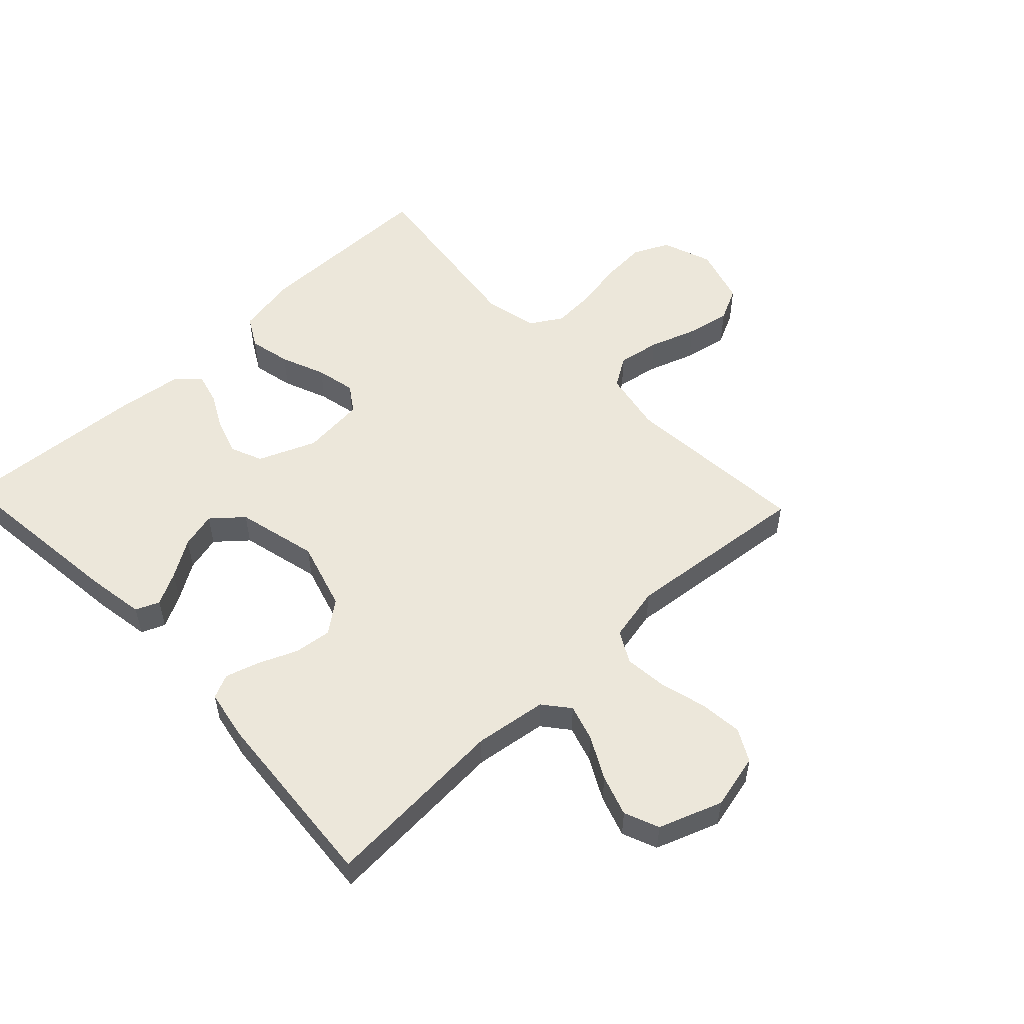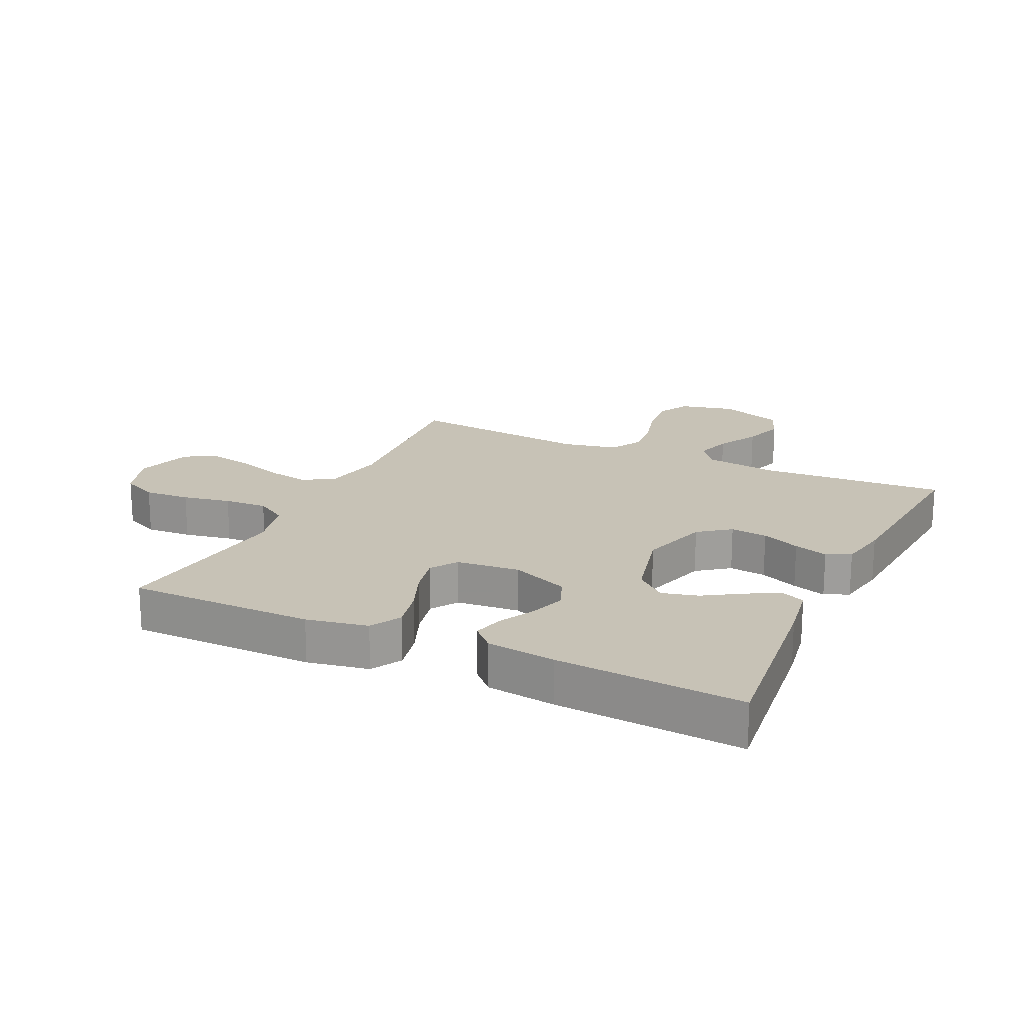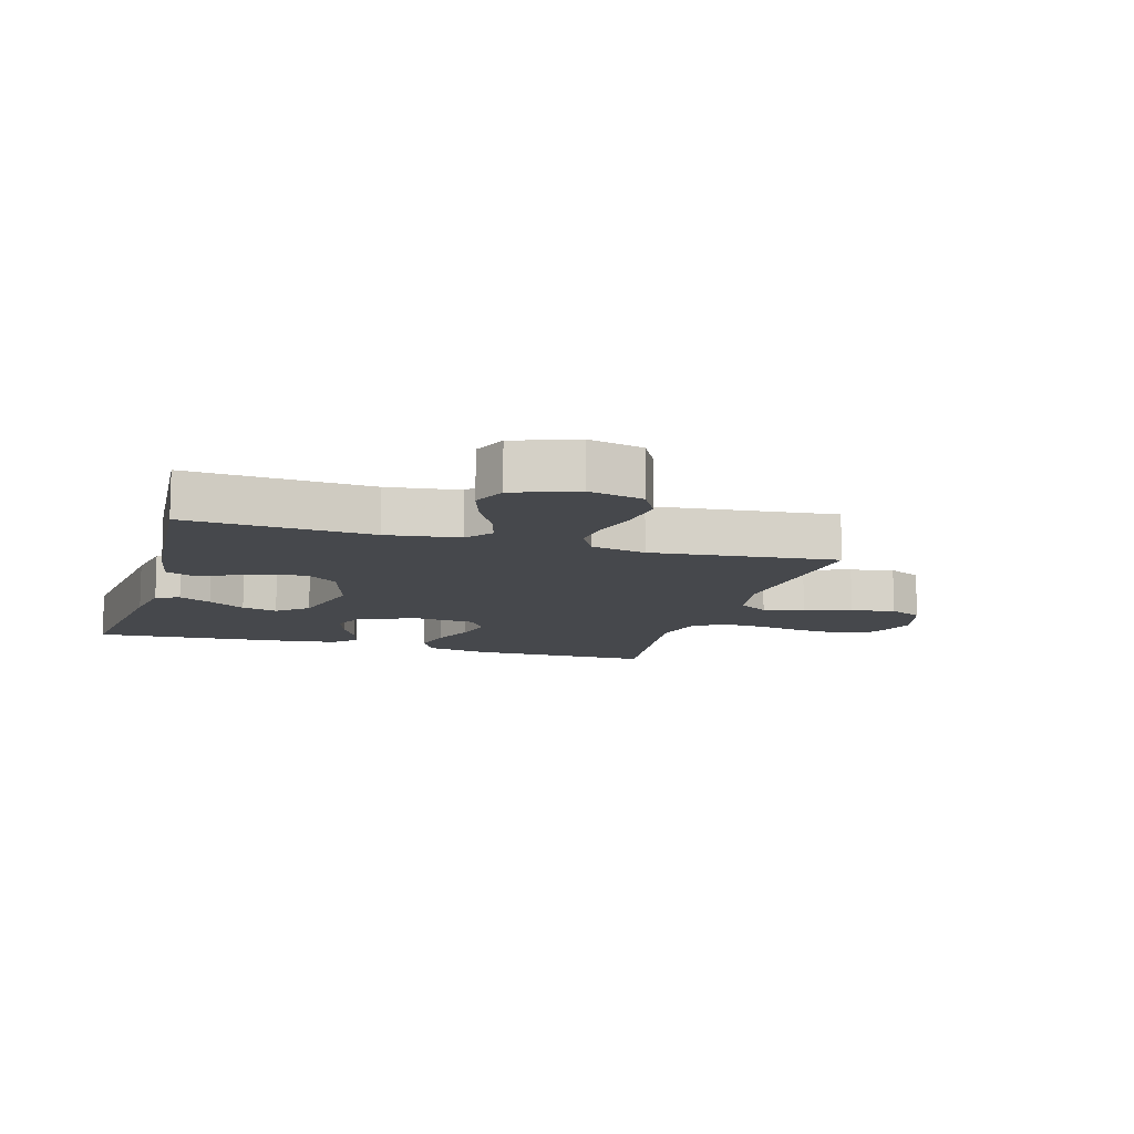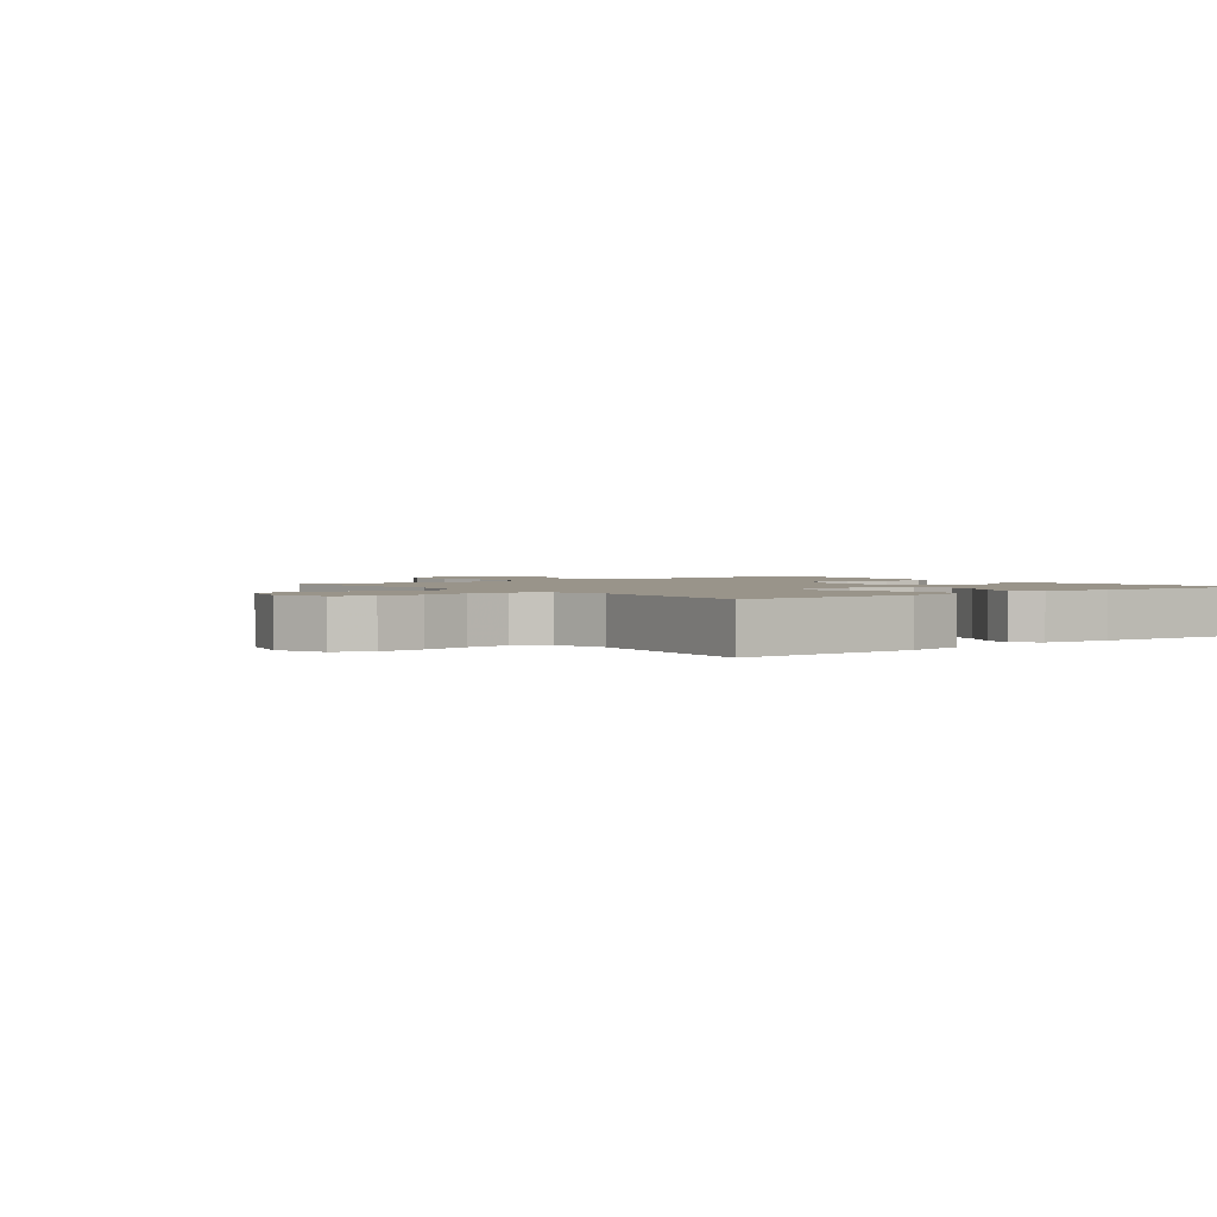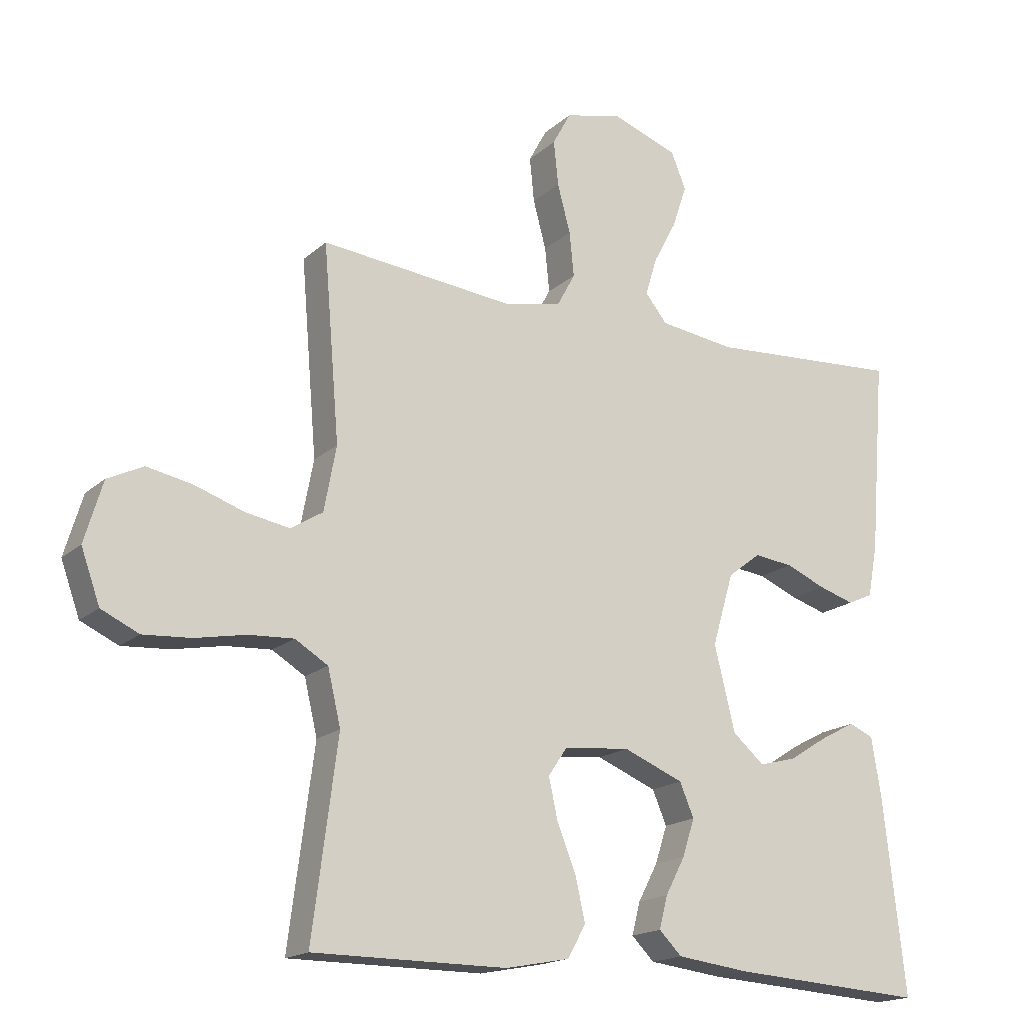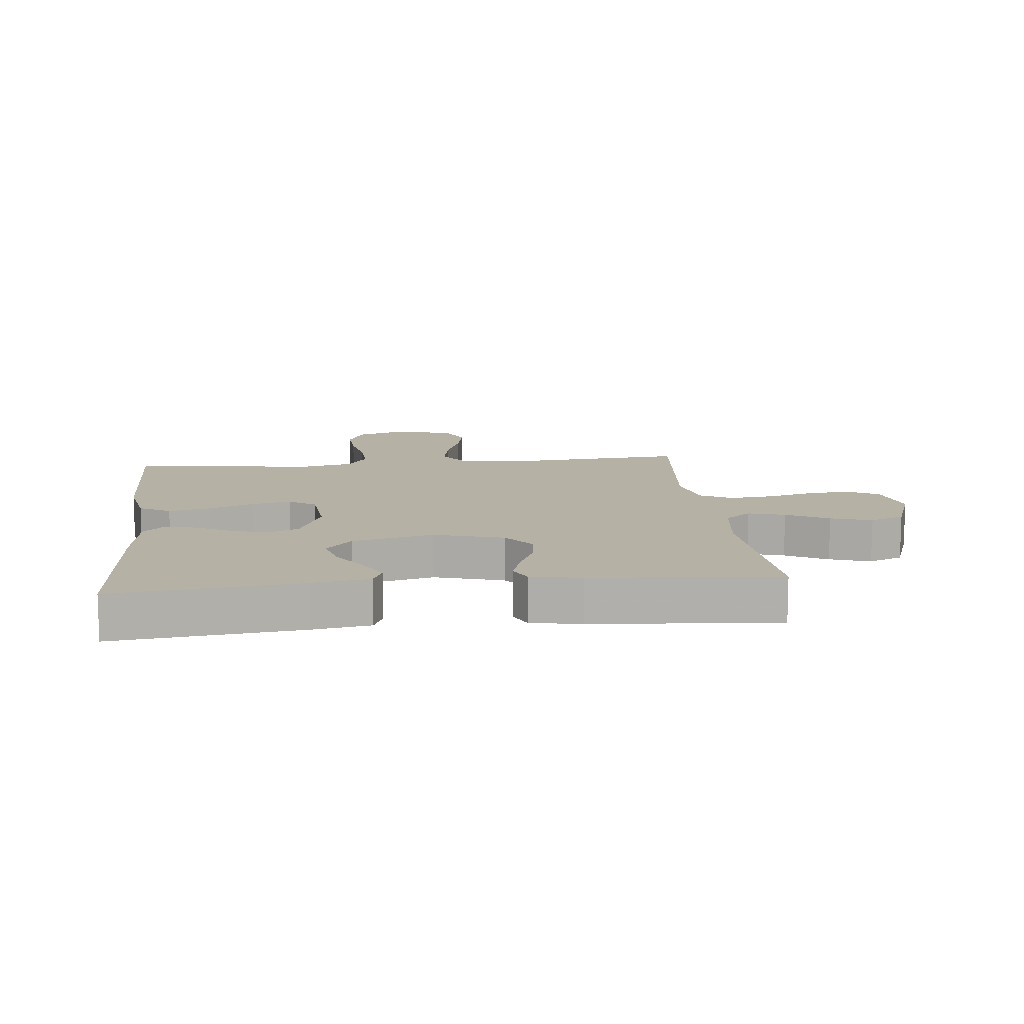
<metadata>
{"format":"obj","ext":"obj","renderer":"f3d","projection":"perspective","resolution":1024,"background":"white","views":[{"elev":53.6,"azim":-43.4,"up":"+Y"},{"elev":19.3,"azim":-154.7,"up":"+Y"},{"elev":-11.2,"azim":-16.5,"up":"+Y"},{"elev":1.9,"azim":141.7,"up":"+Y"},{"elev":-17.4,"azim":148.9,"up":"+Z"},{"elev":11.8,"azim":-96.0,"up":"+Y"}]}
</metadata>
<code>
v 0.5 0.07 -0.5
v 0.2 0.07 -0.501
v 0.101 0.07 -0.482
v 0.073 0.07 -0.432
v 0.088 0.07 -0.365
v 0.117 0.07 -0.293
v 0.131 0.07 -0.229
v 0.102 0.07 -0.186
v 0 0.07 -0.176
v -0.093 0.07 -0.214
v -0.115 0.07 -0.266
v -0.096 0.07 -0.324
v -0.066 0.07 -0.381
v -0.053 0.07 -0.431
v -0.088 0.07 -0.466
v -0.2 0.07 -0.48
v -0.5 0.07 -0.5
v -0.466 0.07 -0.2
v -0.451 0.07 -0.108
v -0.413 0.07 -0.092
v -0.36 0.07 -0.12
v -0.3 0.07 -0.158
v -0.242 0.07 -0.173
v -0.193 0.07 -0.131
v -0.161 0.07 0
v -0.194 0.07 0.112
v -0.245 0.07 0.151
v -0.305 0.07 0.144
v -0.367 0.07 0.118
v -0.422 0.07 0.101
v -0.461 0.07 0.119
v -0.476 0.07 0.2
v -0.5 0.07 0.5
v -0.2 0.07 0.481
v -0.083 0.07 0.497
v -0.049 0.07 0.539
v -0.067 0.07 0.598
v -0.103 0.07 0.666
v -0.125 0.07 0.732
v -0.102 0.07 0.788
v 0 0.07 0.825
v 0.089 0.07 0.804
v 0.117 0.07 0.752
v 0.11 0.07 0.683
v 0.09 0.07 0.608
v 0.083 0.07 0.539
v 0.111 0.07 0.488
v 0.2 0.07 0.469
v 0.5 0.07 0.5
v 0.475 0.07 0.2
v 0.494 0.07 0.1
v 0.543 0.07 0.069
v 0.611 0.07 0.081
v 0.687 0.07 0.107
v 0.758 0.07 0.121
v 0.813 0.07 0.094
v 0.841 0.07 0
v 0.812 0.07 -0.081
v 0.754 0.07 -0.108
v 0.68 0.07 -0.103
v 0.602 0.07 -0.088
v 0.532 0.07 -0.084
v 0.481 0.07 -0.115
v 0.461 0.07 -0.2
v 0.5 0 -0.5
v 0.2 0 -0.501
v 0.101 0 -0.482
v 0.073 0 -0.432
v 0.088 0 -0.365
v 0.117 0 -0.293
v 0.131 0 -0.229
v 0.102 0 -0.186
v 0 0 -0.176
v -0.093 0 -0.214
v -0.115 0 -0.266
v -0.096 0 -0.324
v -0.066 0 -0.381
v -0.053 0 -0.431
v -0.088 0 -0.466
v -0.2 0 -0.48
v -0.5 0 -0.5
v -0.466 0 -0.2
v -0.451 0 -0.108
v -0.413 0 -0.092
v -0.36 0 -0.12
v -0.3 0 -0.158
v -0.242 0 -0.173
v -0.193 0 -0.131
v -0.161 0 0
v -0.194 0 0.112
v -0.245 0 0.151
v -0.305 0 0.144
v -0.367 0 0.118
v -0.422 0 0.101
v -0.461 0 0.119
v -0.476 0 0.2
v -0.5 0 0.5
v -0.2 0 0.481
v -0.083 0 0.497
v -0.049 0 0.539
v -0.067 0 0.598
v -0.103 0 0.666
v -0.125 0 0.732
v -0.102 0 0.788
v 0 0 0.825
v 0.089 0 0.804
v 0.117 0 0.752
v 0.11 0 0.683
v 0.09 0 0.608
v 0.083 0 0.539
v 0.111 0 0.488
v 0.2 0 0.469
v 0.5 0 0.5
v 0.475 0 0.2
v 0.494 0 0.1
v 0.543 0 0.069
v 0.611 0 0.081
v 0.687 0 0.107
v 0.758 0 0.121
v 0.813 0 0.094
v 0.841 0 0
v 0.812 0 -0.081
v 0.754 0 -0.108
v 0.68 0 -0.103
v 0.602 0 -0.088
v 0.532 0 -0.084
v 0.481 0 -0.115
v 0.461 0 -0.2
f 58 59 60 61
f 58 61 62
f 57 58 62
f 56 57 62
f 53 54 55 56
f 52 53 56 62
f 51 52 62 63
f 48 49 50
f 47 48 50 51
f 42 43 44 45
f 42 45 46
f 41 42 46
f 40 41 46
f 37 38 39 40
f 36 37 40 46
f 35 36 46 47
f 31 32 33 34
f 28 29 30 31
f 28 31 34 35
f 19 20 21 22
f 17 18 19 22
f 17 22 23
f 16 17 23 24
f 12 13 14 15
f 11 12 15 16
f 3 4 5 6
f 3 6 7
f 64 1 2 3
f 64 3 7
f 63 64 7 8
f 51 63 8 9
f 47 51 9 10
f 27 28 35 47
f 26 27 47
f 25 26 47 10
f 11 16 24 25
f 10 11 25
f 125 124 123 122
f 126 125 122
f 126 122 121
f 126 121 120
f 120 119 118 117
f 126 120 117 116
f 127 126 116 115
f 114 113 112
f 115 114 112 111
f 109 108 107 106
f 110 109 106
f 110 106 105
f 110 105 104
f 104 103 102 101
f 110 104 101 100
f 111 110 100 99
f 98 97 96 95
f 95 94 93 92
f 99 98 95 92
f 86 85 84 83
f 86 83 82 81
f 87 86 81
f 88 87 81 80
f 79 78 77 76
f 80 79 76 75
f 70 69 68 67
f 71 70 67
f 67 66 65 128
f 71 67 128
f 72 71 128 127
f 73 72 127 115
f 74 73 115 111
f 111 99 92 91
f 111 91 90
f 74 111 90 89
f 89 88 80 75
f 89 75 74
f 1 65 66 2
f 2 66 67 3
f 3 67 68 4
f 4 68 69 5
f 5 69 70 6
f 6 70 71 7
f 7 71 72 8
f 8 72 73 9
f 9 73 74 10
f 10 74 75 11
f 11 75 76 12
f 12 76 77 13
f 13 77 78 14
f 14 78 79 15
f 15 79 80 16
f 16 80 81 17
f 17 81 82 18
f 18 82 83 19
f 19 83 84 20
f 20 84 85 21
f 21 85 86 22
f 22 86 87 23
f 23 87 88 24
f 24 88 89 25
f 25 89 90 26
f 26 90 91 27
f 27 91 92 28
f 28 92 93 29
f 29 93 94 30
f 30 94 95 31
f 31 95 96 32
f 32 96 97 33
f 33 97 98 34
f 34 98 99 35
f 35 99 100 36
f 36 100 101 37
f 37 101 102 38
f 38 102 103 39
f 39 103 104 40
f 40 104 105 41
f 41 105 106 42
f 42 106 107 43
f 43 107 108 44
f 44 108 109 45
f 45 109 110 46
f 46 110 111 47
f 47 111 112 48
f 48 112 113 49
f 49 113 114 50
f 50 114 115 51
f 51 115 116 52
f 52 116 117 53
f 53 117 118 54
f 54 118 119 55
f 55 119 120 56
f 56 120 121 57
f 57 121 122 58
f 58 122 123 59
f 59 123 124 60
f 60 124 125 61
f 61 125 126 62
f 62 126 127 63
f 63 127 128 64
f 64 128 65 1

</code>
